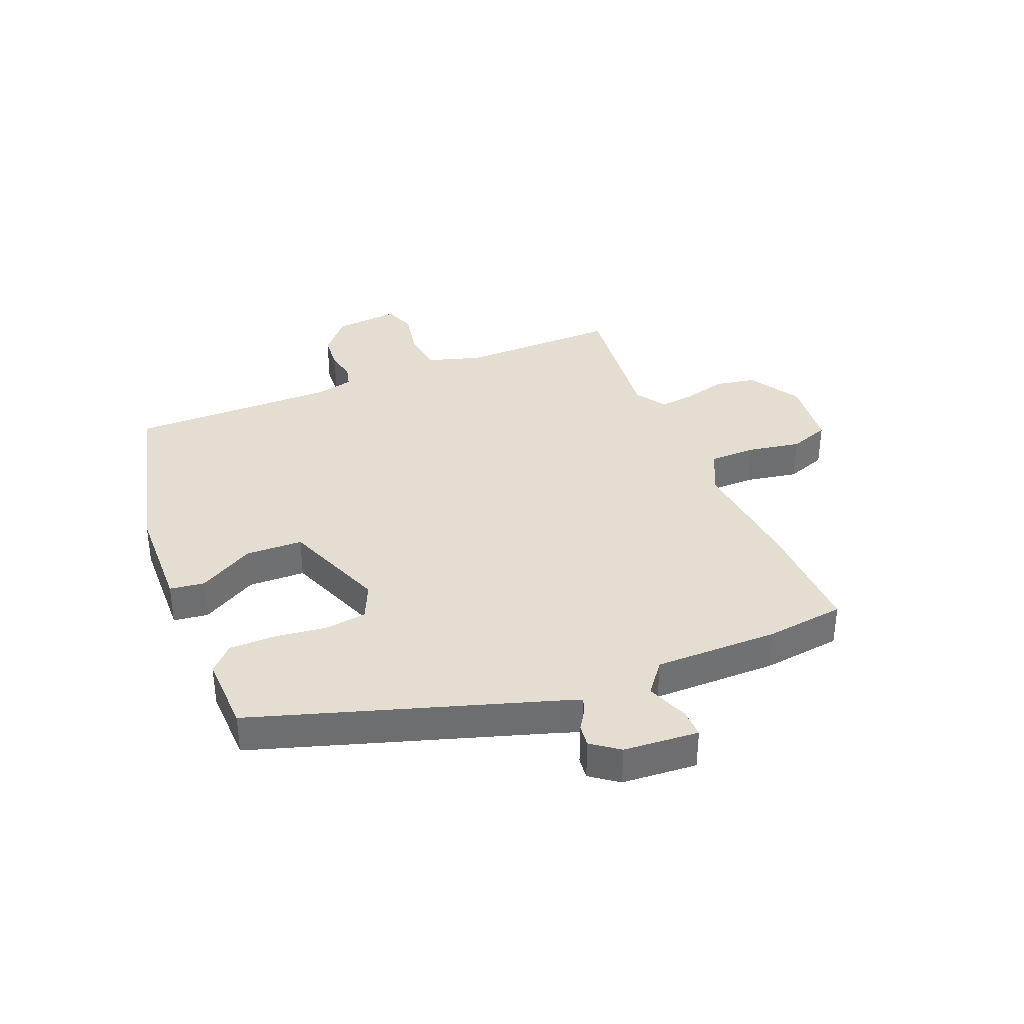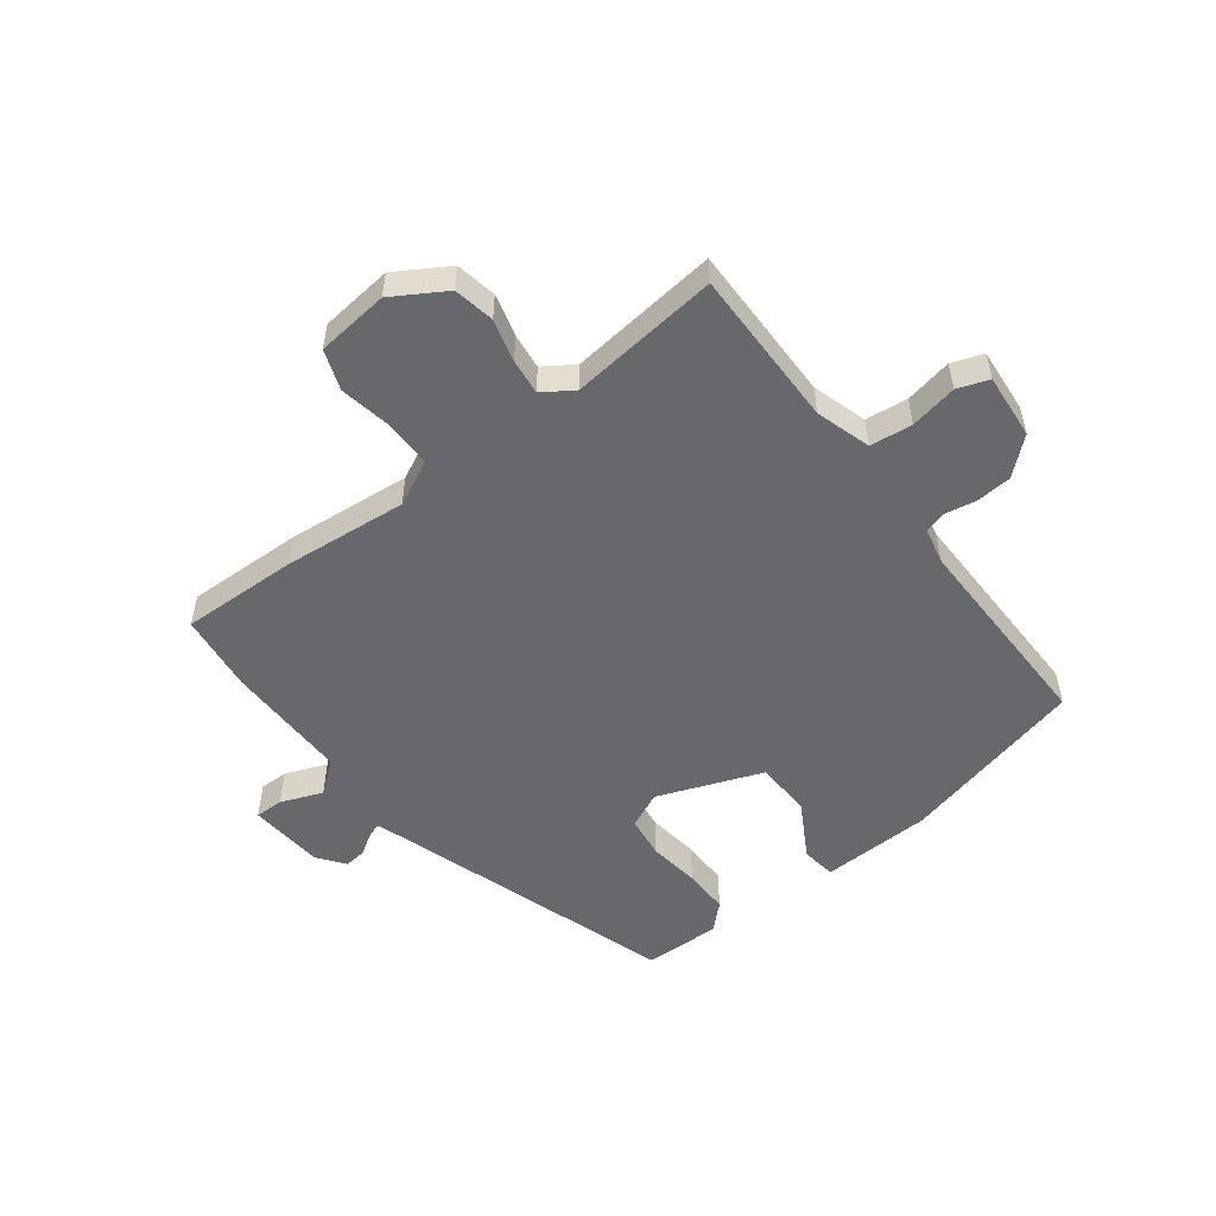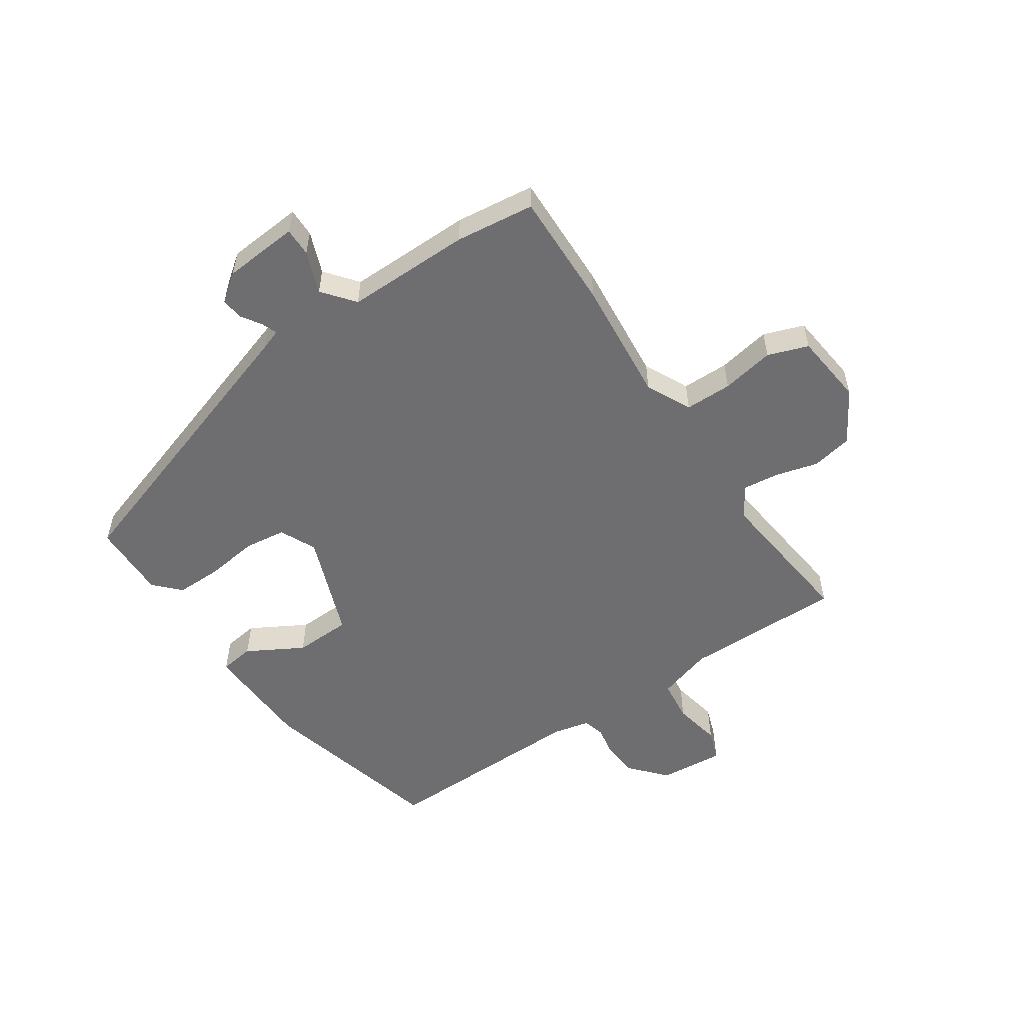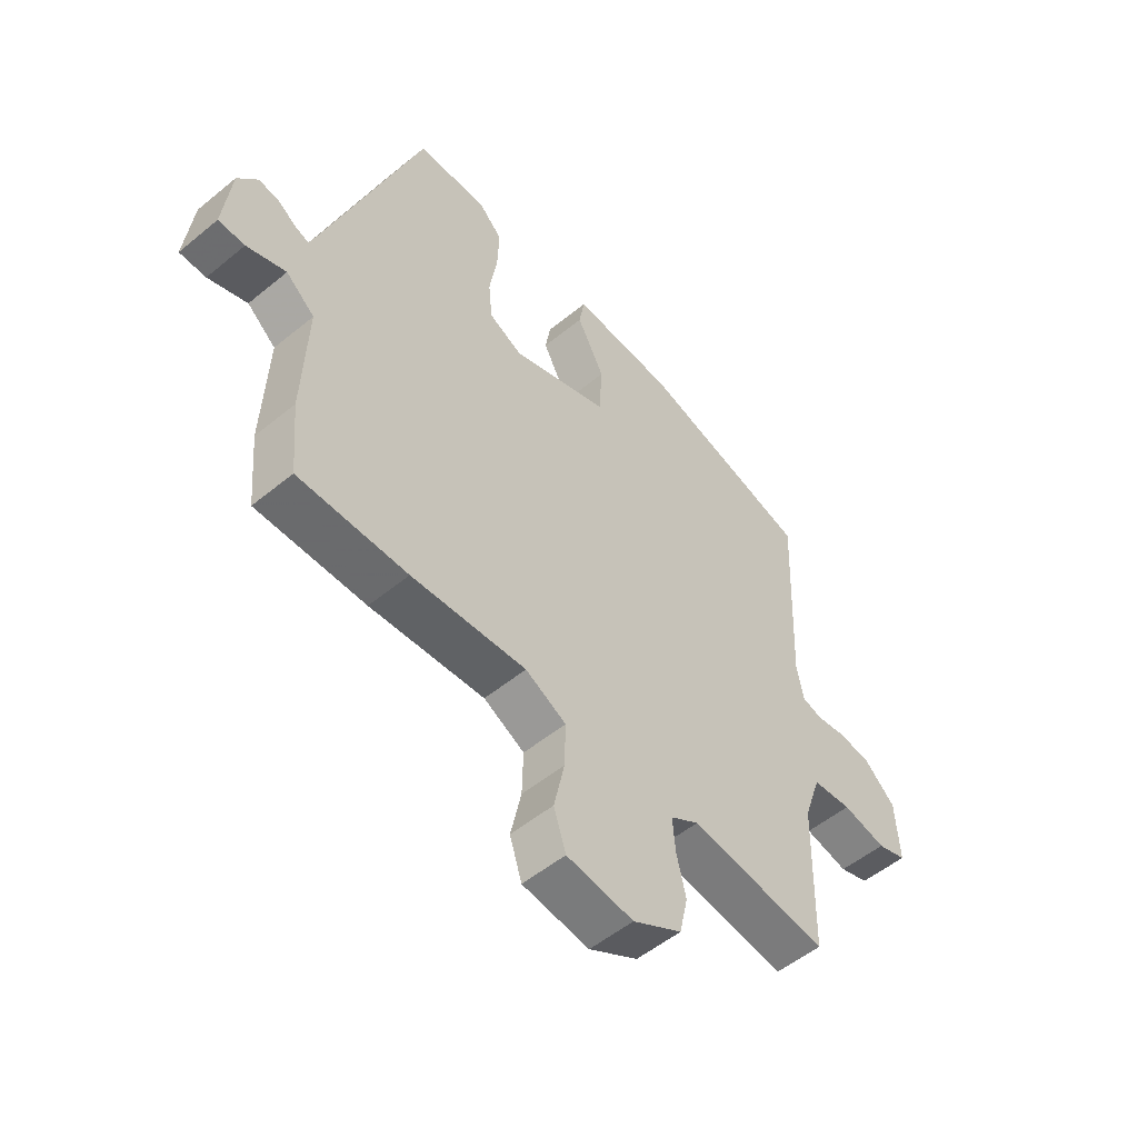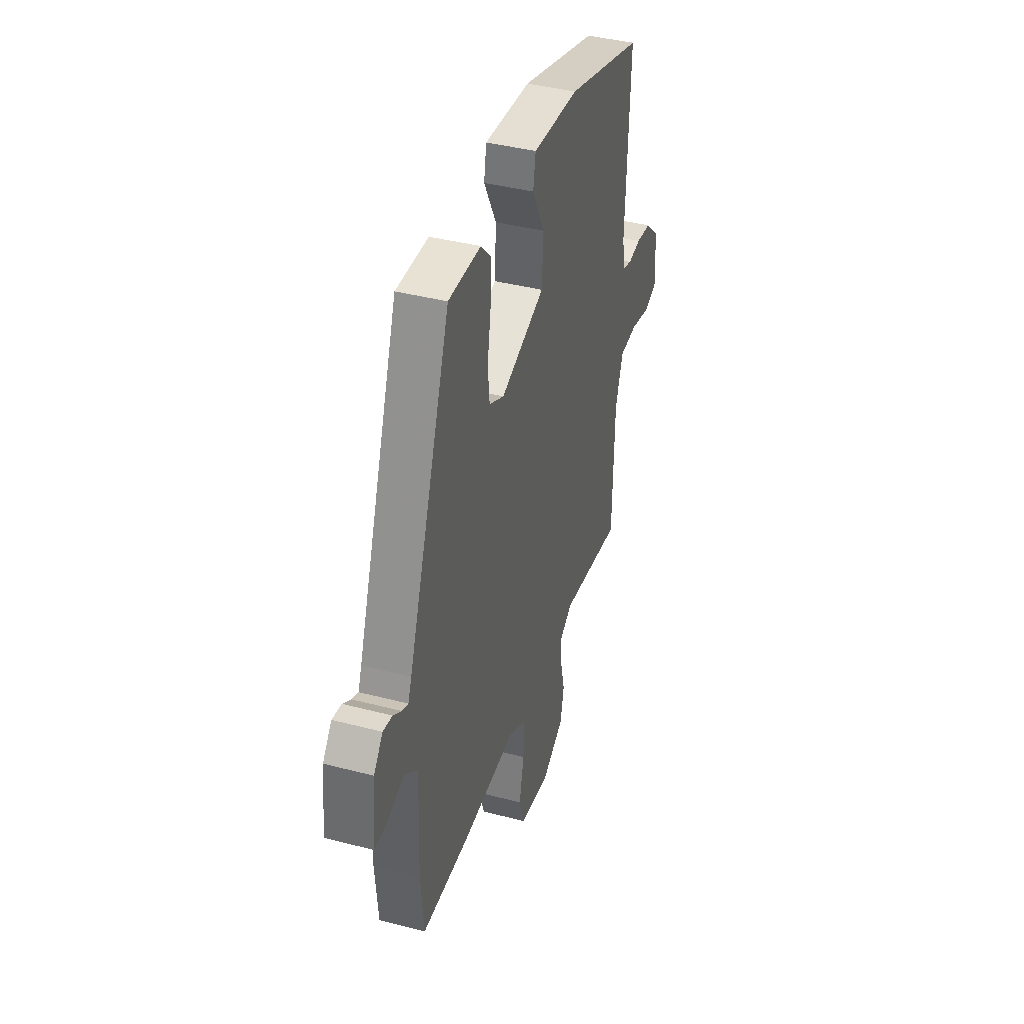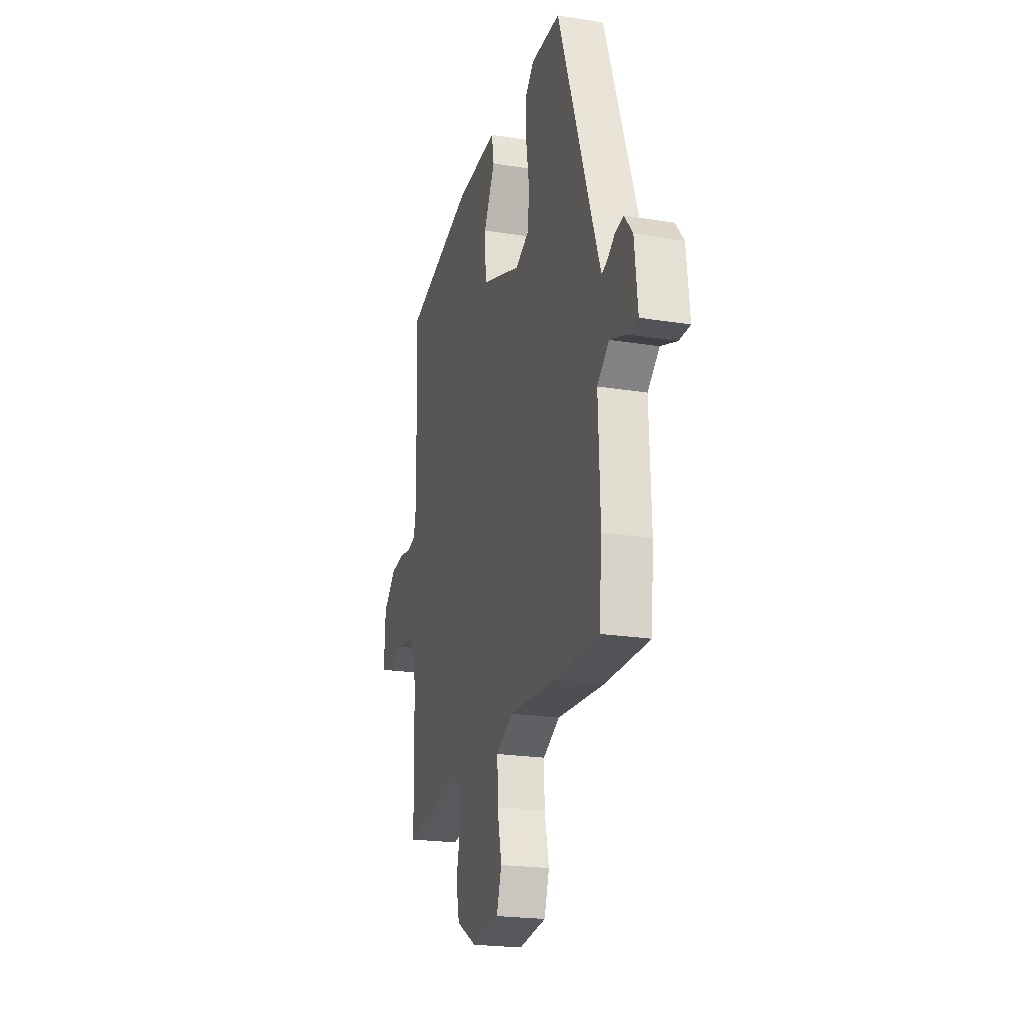
<metadata>
{"format":"obj","ext":"obj","renderer":"f3d","projection":"perspective","resolution":1024,"background":"white","views":[{"elev":36.2,"azim":65.7,"up":"+Y"},{"elev":-52.5,"azim":-144.5,"up":"+Y"},{"elev":-54.4,"azim":122.3,"up":"+Y"},{"elev":-53.0,"azim":131.4,"up":"+Z"},{"elev":40.2,"azim":107.8,"up":"+Z"},{"elev":-21.5,"azim":74.0,"up":"+Z"}]}
</metadata>
<code>
v 0.366 0.07 0.514
v 0.539 0.07 0.03
v 0.553 0.07 -0.006
v 0.578 0.07 0.004
v 0.611 0.07 0.027
v 0.648 0.07 0.033
v 0.684 0.07 -0.012
v 0.698 0.07 -0.138
v 0.65 0.07 -0.139
v 0.579 0.07 -0.114
v 0.527 0.07 -0.158
v 0.535 0.07 -0.367
v 0.523 0.07 -0.5
v 0.326 0.07 -0.501
v 0.118 0.07 -0.488
v 0.044 0.07 -0.527
v 0.046 0.07 -0.606
v 0.065 0.07 -0.694
v 0.043 0.07 -0.762
v -0.078 0.07 -0.779
v -0.167 0.07 -0.729
v -0.182 0.07 -0.661
v -0.165 0.07 -0.589
v -0.16 0.07 -0.529
v -0.212 0.07 -0.497
v -0.462 0.07 -0.533
v -0.468 0.07 -0.266
v -0.499 0.07 -0.175
v -0.57 0.07 -0.169
v -0.649 0.07 -0.187
v -0.702 0.07 -0.17
v -0.696 0.07 -0.06
v -0.638 0.07 -0.006
v -0.578 0.07 0.001
v -0.526 0.07 -0.007
v -0.49 0.07 0.004
v -0.478 0.07 0.066
v -0.493 0.07 0.415
v -0.182 0.07 0.504
v 0.003 0.07 0.516
v 0.013 0.07 0.458
v -0.037 0.07 0.363
v -0.031 0.07 0.267
v 0.146 0.07 0.206
v 0.206 0.07 0.236
v 0.213 0.07 0.306
v 0.199 0.07 0.393
v 0.196 0.07 0.471
v 0.237 0.07 0.513
v 0.366 0 0.514
v 0.539 0 0.03
v 0.553 0 -0.006
v 0.578 0 0.004
v 0.611 0 0.027
v 0.648 0 0.033
v 0.684 0 -0.012
v 0.698 0 -0.138
v 0.65 0 -0.139
v 0.579 0 -0.114
v 0.527 0 -0.158
v 0.535 0 -0.367
v 0.523 0 -0.5
v 0.326 0 -0.501
v 0.118 0 -0.488
v 0.044 0 -0.527
v 0.046 0 -0.606
v 0.065 0 -0.694
v 0.043 0 -0.762
v -0.078 0 -0.779
v -0.167 0 -0.729
v -0.182 0 -0.661
v -0.165 0 -0.589
v -0.16 0 -0.529
v -0.212 0 -0.497
v -0.462 0 -0.533
v -0.468 0 -0.266
v -0.499 0 -0.175
v -0.57 0 -0.169
v -0.649 0 -0.187
v -0.702 0 -0.17
v -0.696 0 -0.06
v -0.638 0 -0.006
v -0.578 0 0.001
v -0.526 0 -0.007
v -0.49 0 0.004
v -0.478 0 0.066
v -0.493 0 0.415
v -0.182 0 0.504
v 0.003 0 0.516
v 0.013 0 0.458
v -0.037 0 0.363
v -0.031 0 0.267
v 0.146 0 0.206
v 0.206 0 0.236
v 0.213 0 0.306
v 0.199 0 0.393
v 0.196 0 0.471
v 0.237 0 0.513
f 49 1 2
f 48 49 2
f 47 48 2
f 46 47 2
f 45 46 2 3
f 44 45 3
f 43 44 3
f 40 41 42
f 39 40 42
f 38 39 42
f 37 38 42
f 36 37 42 43
f 33 34 35
f 32 33 35
f 31 32 35
f 30 31 35
f 29 30 35
f 28 29 35 36
f 36 43 3
f 28 36 3
f 27 28 3
f 21 22 23
f 20 21 23
f 19 20 23
f 18 19 23
f 17 18 23
f 16 17 23 24
f 15 16 24 25
f 13 14 15
f 12 13 15
f 11 12 15
f 10 11 15 25
f 8 9 10
f 7 8 10
f 6 7 10
f 5 6 10
f 4 5 10
f 10 25 26
f 4 10 26
f 3 4 26
f 3 26 27
f 51 50 98
f 51 98 97
f 51 97 96
f 51 96 95
f 52 51 95 94
f 52 94 93
f 52 93 92
f 91 90 89
f 91 89 88
f 91 88 87
f 91 87 86
f 92 91 86 85
f 84 83 82
f 84 82 81
f 84 81 80
f 84 80 79
f 84 79 78
f 85 84 78 77
f 52 92 85
f 52 85 77
f 52 77 76
f 72 71 70
f 72 70 69
f 72 69 68
f 72 68 67
f 72 67 66
f 73 72 66 65
f 74 73 65 64
f 64 63 62
f 64 62 61
f 64 61 60
f 74 64 60 59
f 59 58 57
f 59 57 56
f 59 56 55
f 59 55 54
f 59 54 53
f 75 74 59
f 75 59 53
f 75 53 52
f 76 75 52
f 1 50 51 2
f 2 51 52 3
f 3 52 53 4
f 4 53 54 5
f 5 54 55 6
f 6 55 56 7
f 7 56 57 8
f 8 57 58 9
f 9 58 59 10
f 10 59 60 11
f 11 60 61 12
f 12 61 62 13
f 13 62 63 14
f 14 63 64 15
f 15 64 65 16
f 16 65 66 17
f 17 66 67 18
f 18 67 68 19
f 19 68 69 20
f 20 69 70 21
f 21 70 71 22
f 22 71 72 23
f 23 72 73 24
f 24 73 74 25
f 25 74 75 26
f 26 75 76 27
f 27 76 77 28
f 28 77 78 29
f 29 78 79 30
f 30 79 80 31
f 31 80 81 32
f 32 81 82 33
f 33 82 83 34
f 34 83 84 35
f 35 84 85 36
f 36 85 86 37
f 37 86 87 38
f 38 87 88 39
f 39 88 89 40
f 40 89 90 41
f 41 90 91 42
f 42 91 92 43
f 43 92 93 44
f 44 93 94 45
f 45 94 95 46
f 46 95 96 47
f 47 96 97 48
f 48 97 98 49
f 49 98 50 1

</code>
